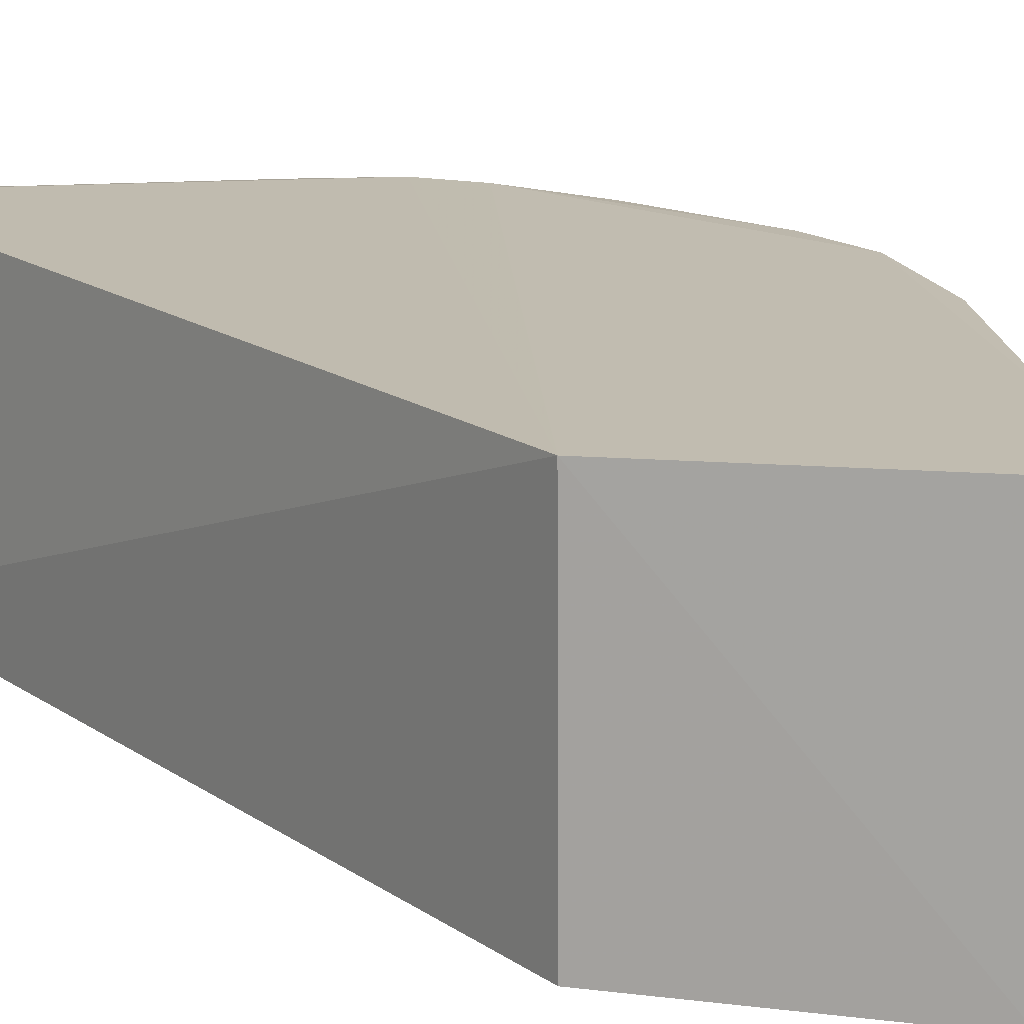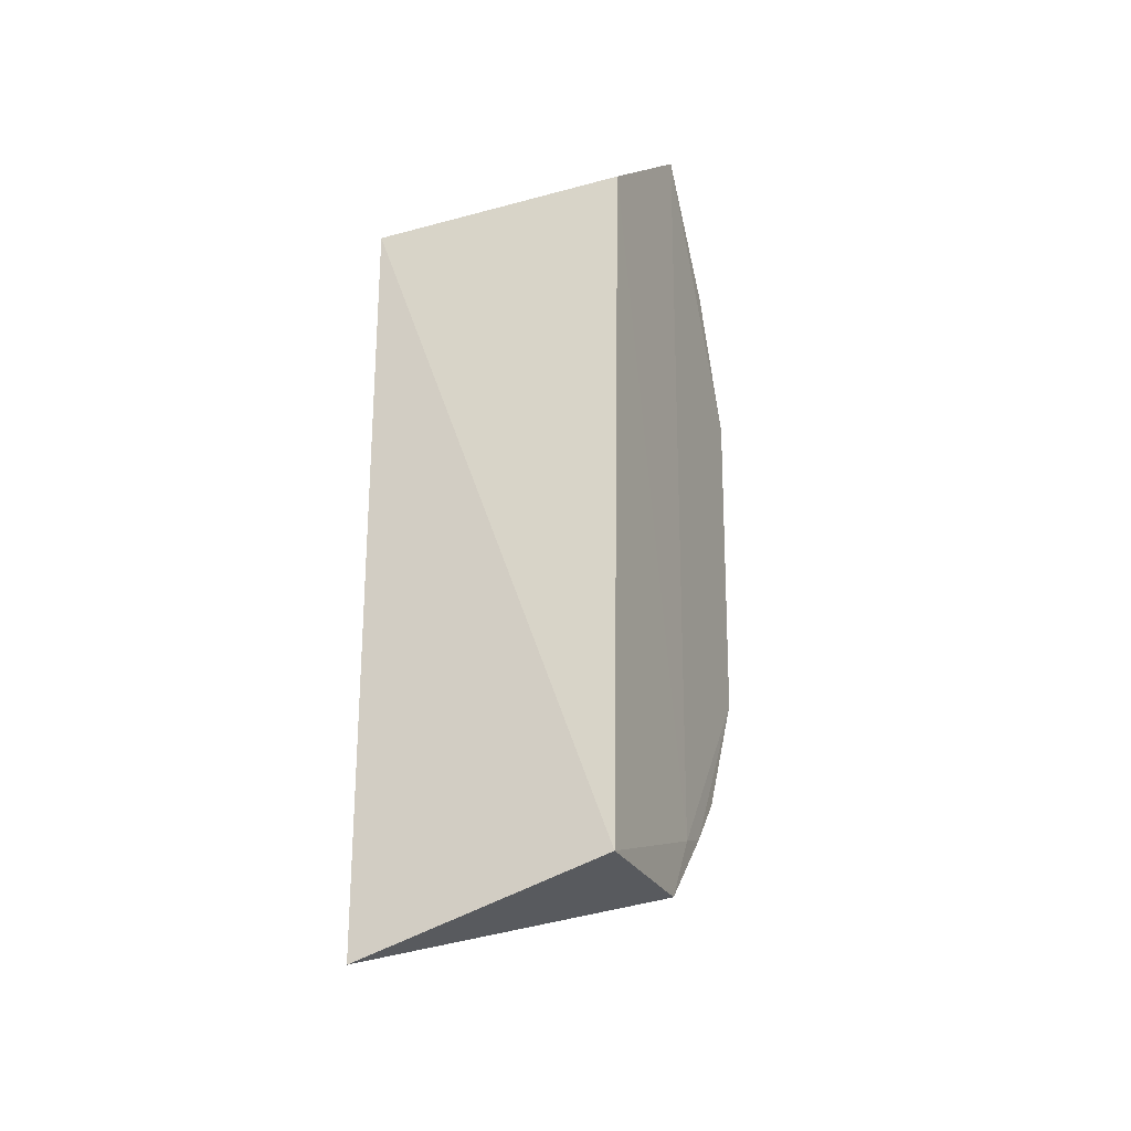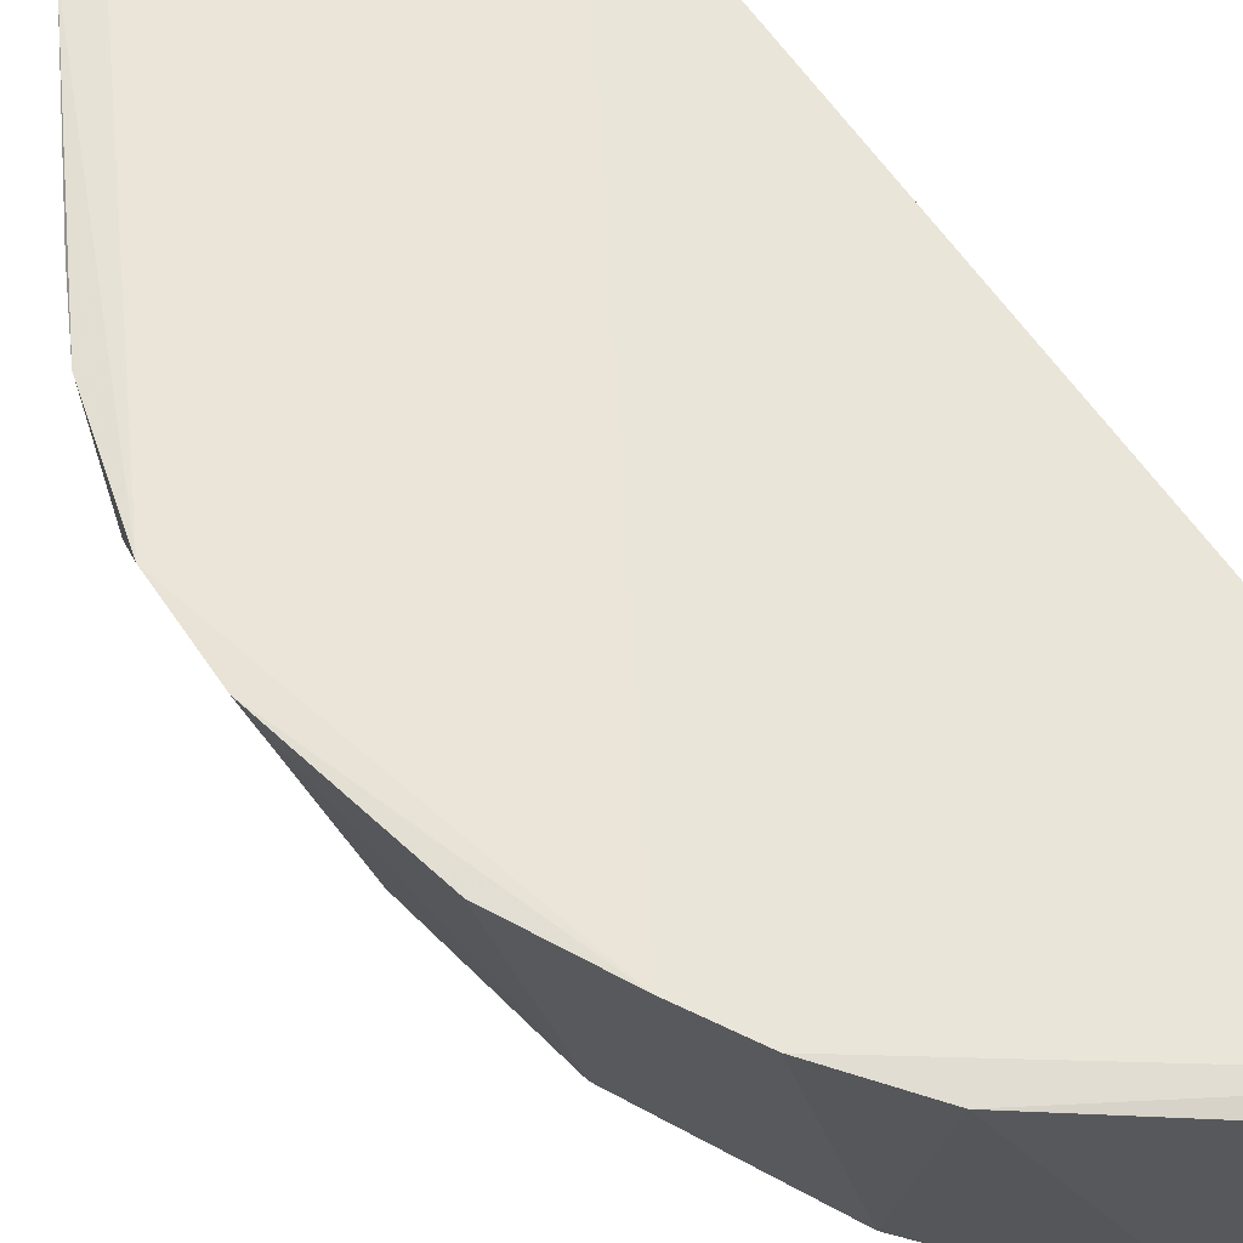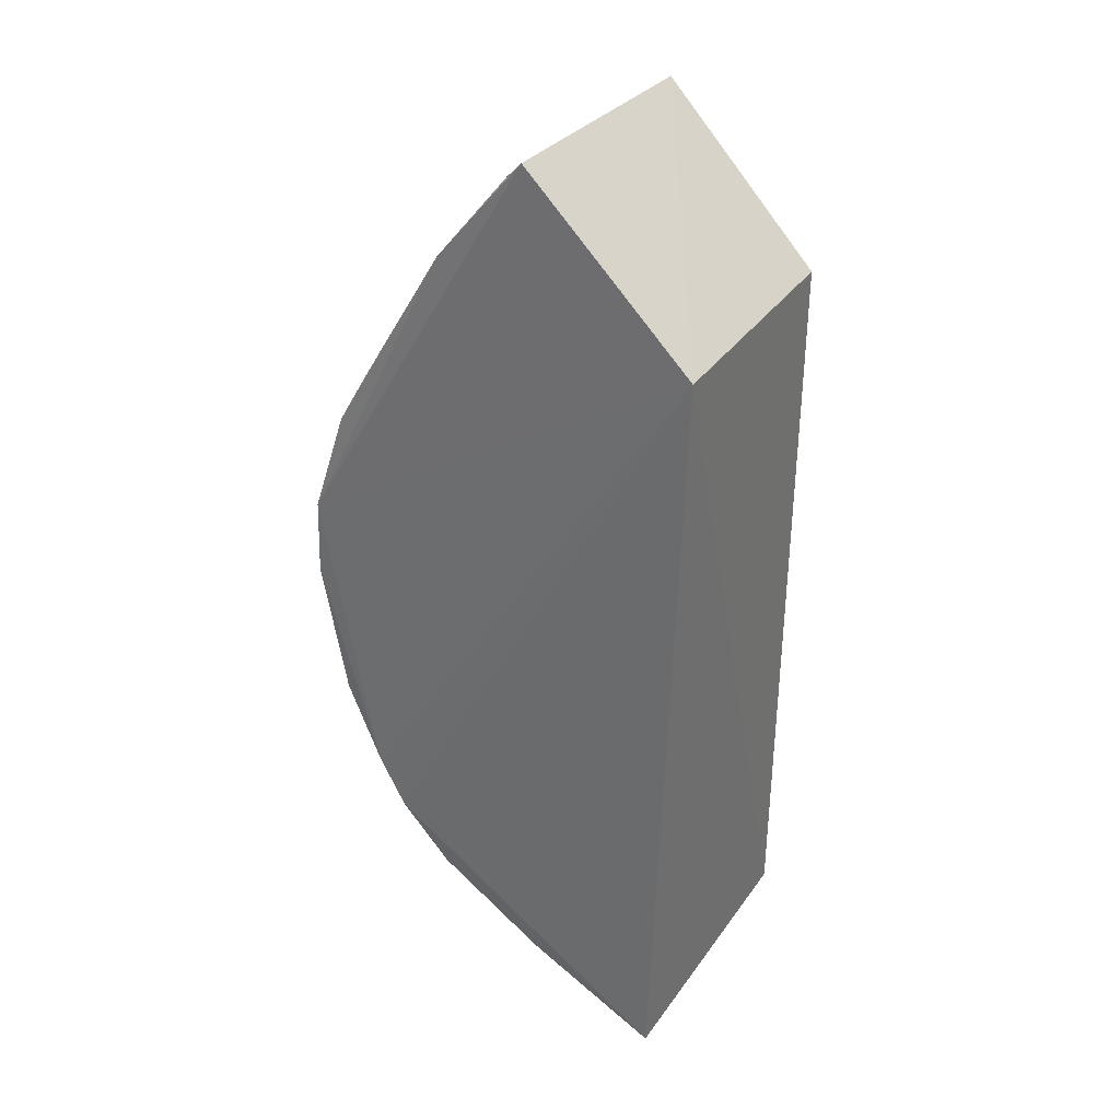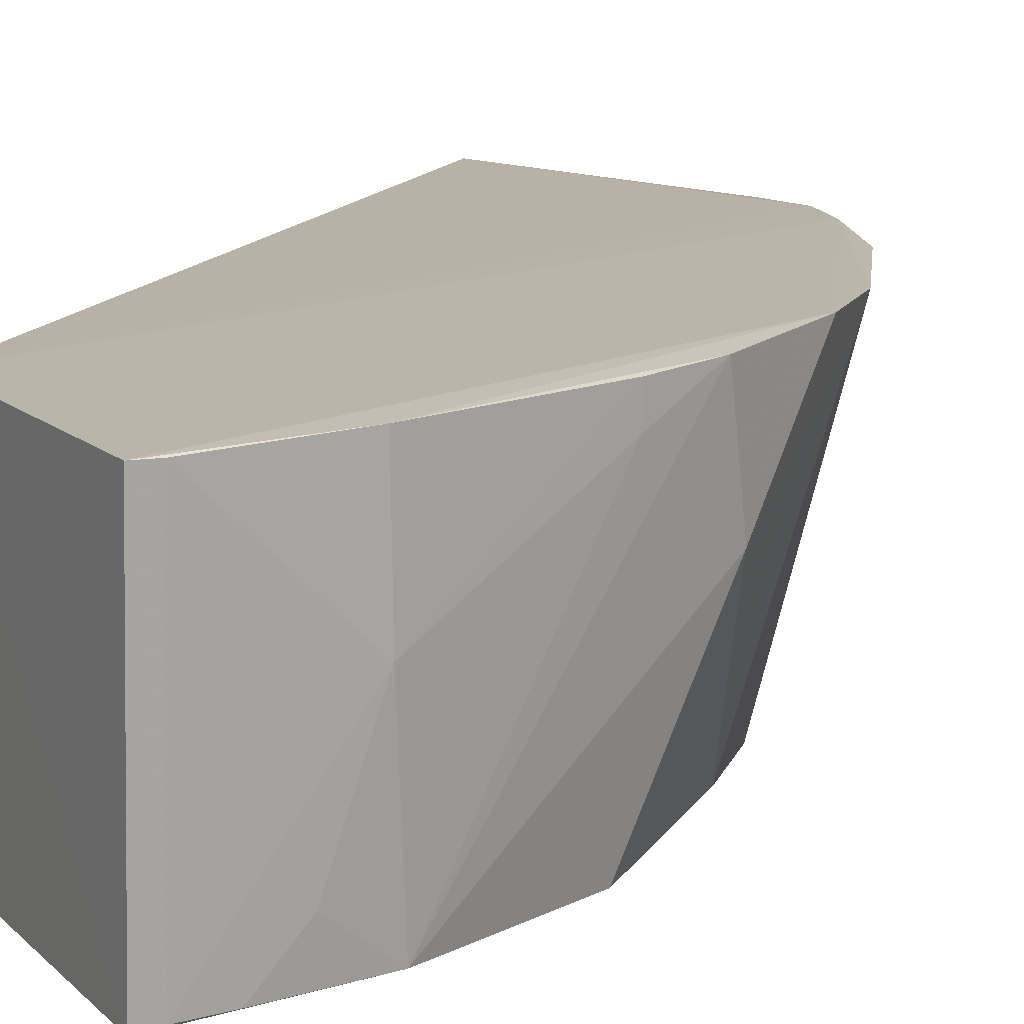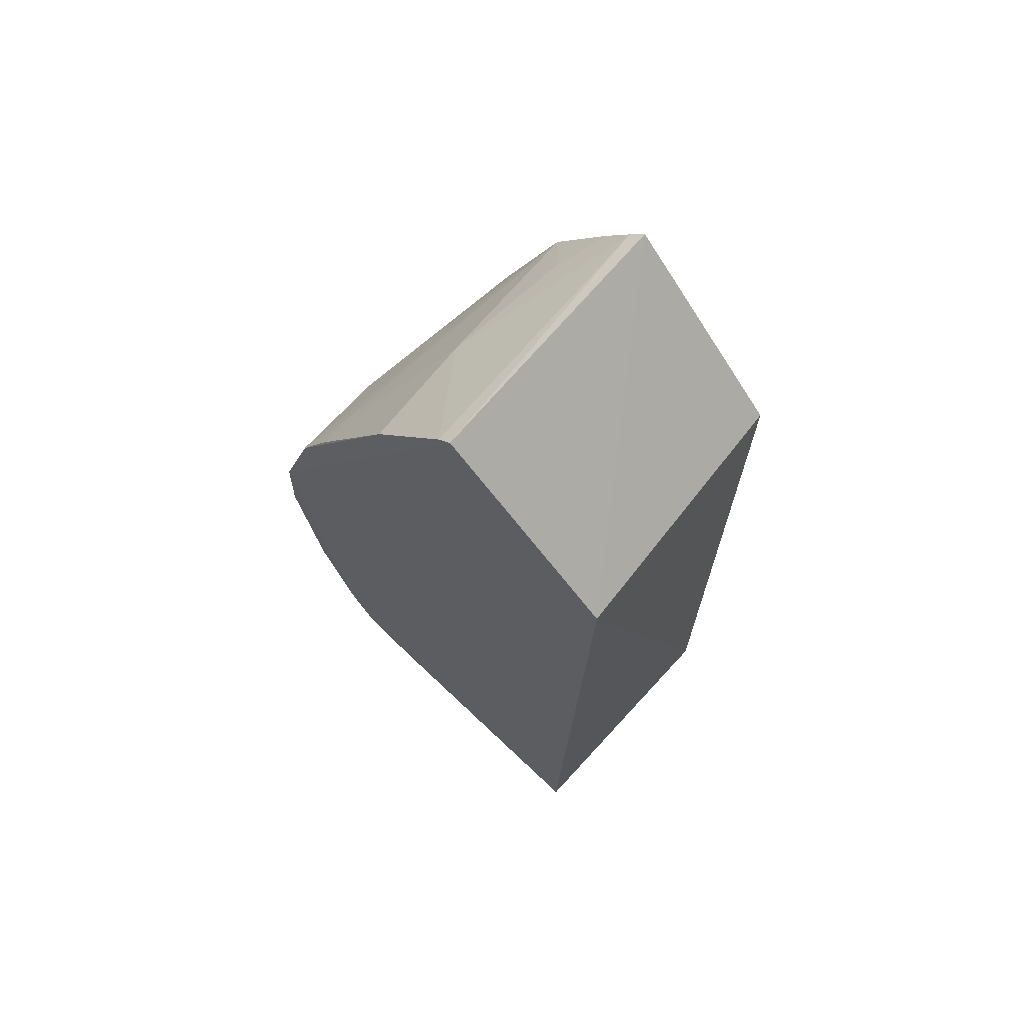
<metadata>
{"format":"obj","ext":"obj","renderer":"f3d","projection":"perspective","resolution":1024,"background":"white","views":[{"elev":15.4,"azim":144.1,"up":"+Z"},{"elev":-33.7,"azim":110.5,"up":"+Y"},{"elev":60.0,"azim":-35.8,"up":"+Z"},{"elev":32.8,"azim":29.0,"up":"+Y"},{"elev":13.2,"azim":-163.6,"up":"+Z"},{"elev":68.9,"azim":38.3,"up":"+Y"}]}
</metadata>
<code>
v -0.06086 -0.2782 -0.356
v -0.04768 -0.2506 -0.4868
v -0.04744 0.1432 -0.3561
v -0.1362 0.232 -0.3562
v -0.2611 -0.02109 -0.3517
v -0.1322 0.229 -0.4987
v -0.181 -0.1664 -0.4924
v -0.2281 -0.1371 -0.3504
v -0.04804 0.1434 -0.4937
v -0.2427 0.07451 -0.3543
v -0.1246 -0.2396 -0.4886
v -0.139 -0.205 -0.4916
v -0.2154 0.09168 -0.4983
v -0.2138 -0.1642 -0.3507
v -0.2596 0.01993 -0.3516
v -0.2141 -0.09204 -0.4951
v -0.1827 0.1753 -0.4158
v -0.158 -0.196 -0.4918
v -0.1325 -0.2397 -0.3566
v -0.1885 -0.197 -0.3535
v -0.1824 0.1768 -0.3558
v -0.2264 0.01951 -0.4906
v -0.2443 0.05972 -0.4098
v -0.2476 -0.09376 -0.3517
v -0.1396 0.2226 -0.4973
v -0.2264 0.1034 -0.3557
v -0.1435 0.2244 -0.3567
v -0.2263 -0.02093 -0.4896
v -0.1828 0.1664 -0.4982
v -0.2262 0.1033 -0.3708
v -0.1672 0.1902 -0.4764
v -0.1531 0.2061 -0.4976
f 1 2 3
f 6 4 3
f 9 6 3
f 9 3 2
f 11 2 1
f 12 2 11
f 12 9 2
f 12 6 9
f 13 6 12
f 14 1 3
f 14 3 8
f 14 8 7
f 15 8 3
f 15 3 4
f 15 5 8
f 16 13 12
f 18 12 11
f 18 11 7
f 18 16 12
f 18 7 16
f 19 11 1
f 20 14 7
f 20 7 11
f 20 11 19
f 20 19 1
f 20 1 14
f 21 15 4
f 21 10 15
f 22 13 16
f 23 15 10
f 23 13 22
f 23 22 5
f 23 5 15
f 24 8 5
f 24 5 16
f 24 16 7
f 24 7 8
f 25 4 6
f 26 21 17
f 26 10 21
f 27 21 4
f 27 17 21
f 27 25 17
f 27 4 25
f 28 22 16
f 28 16 5
f 28 5 22
f 29 13 23
f 29 6 13
f 29 23 10
f 30 26 17
f 30 10 26
f 30 29 10
f 30 17 29
f 31 29 17
f 32 25 6
f 32 6 29
f 32 29 31
f 32 31 17
f 32 17 25

</code>
